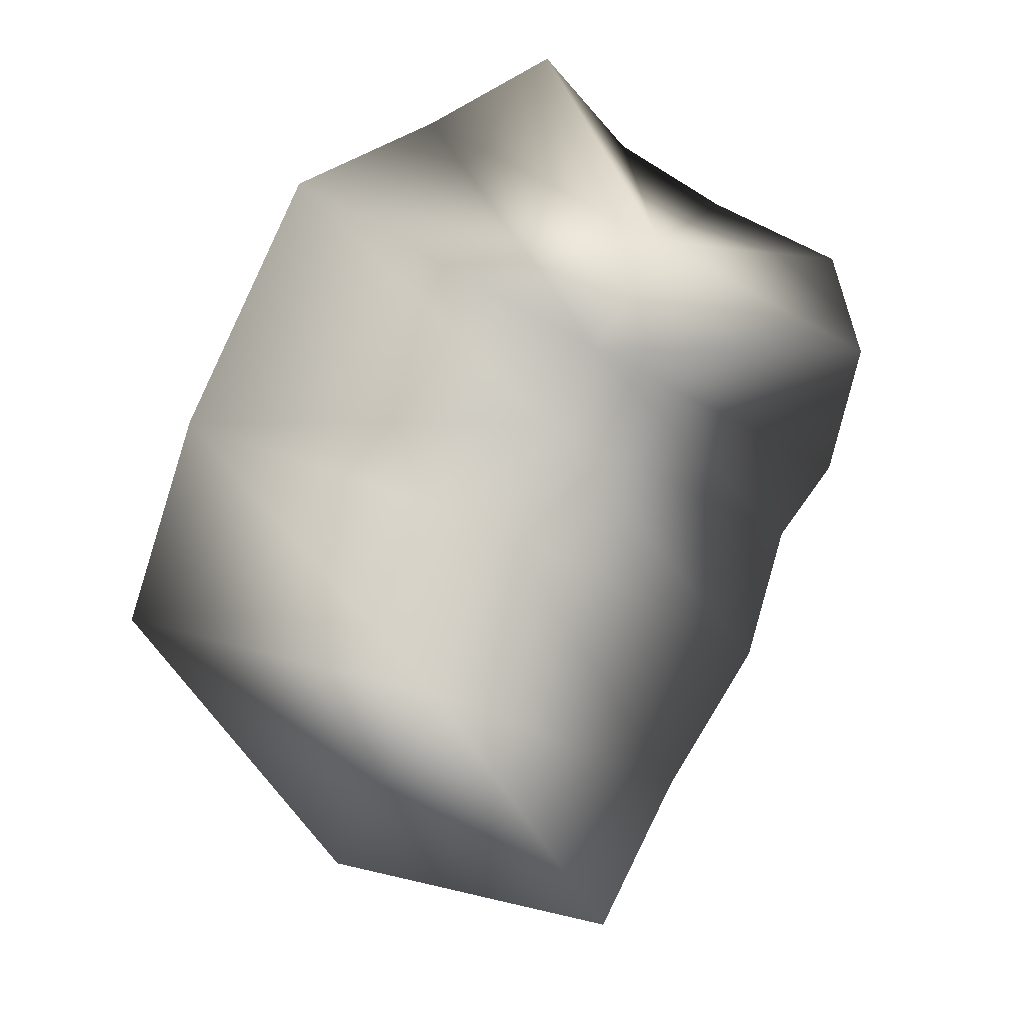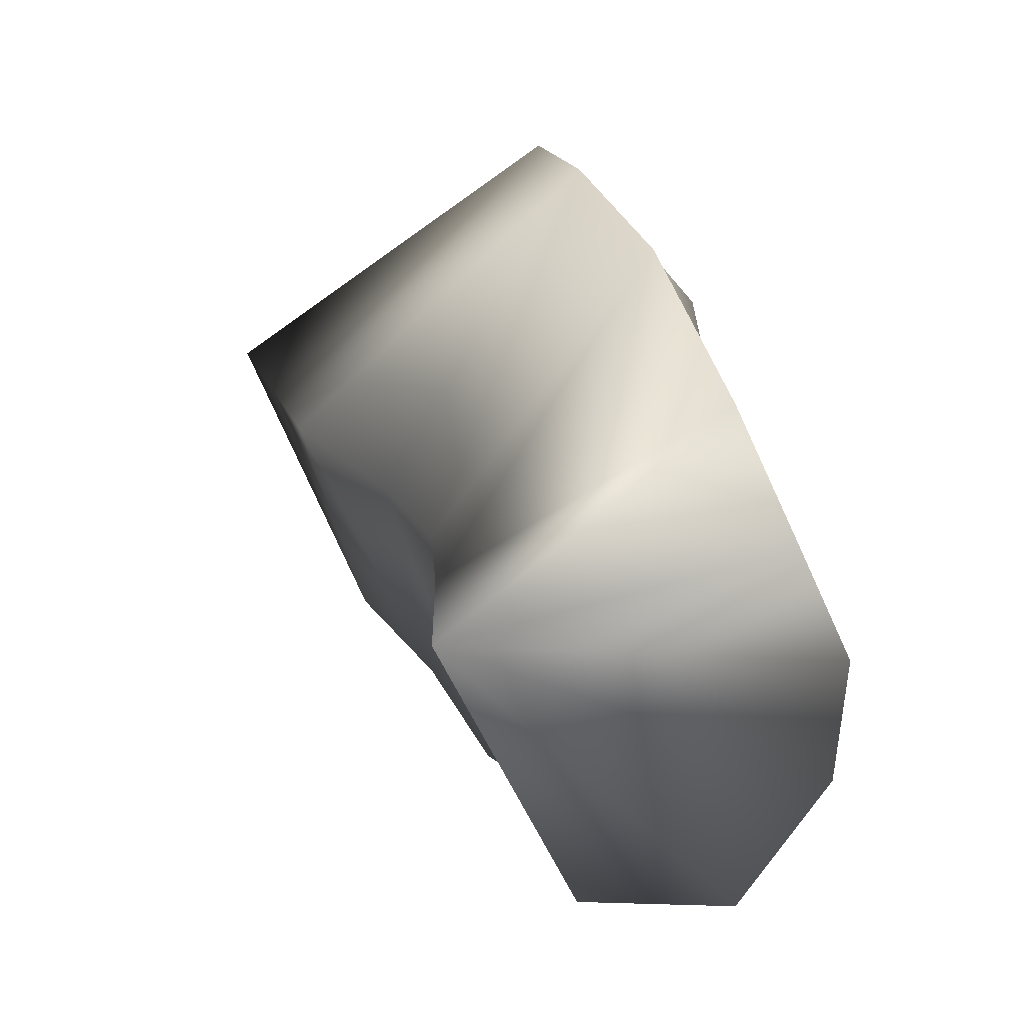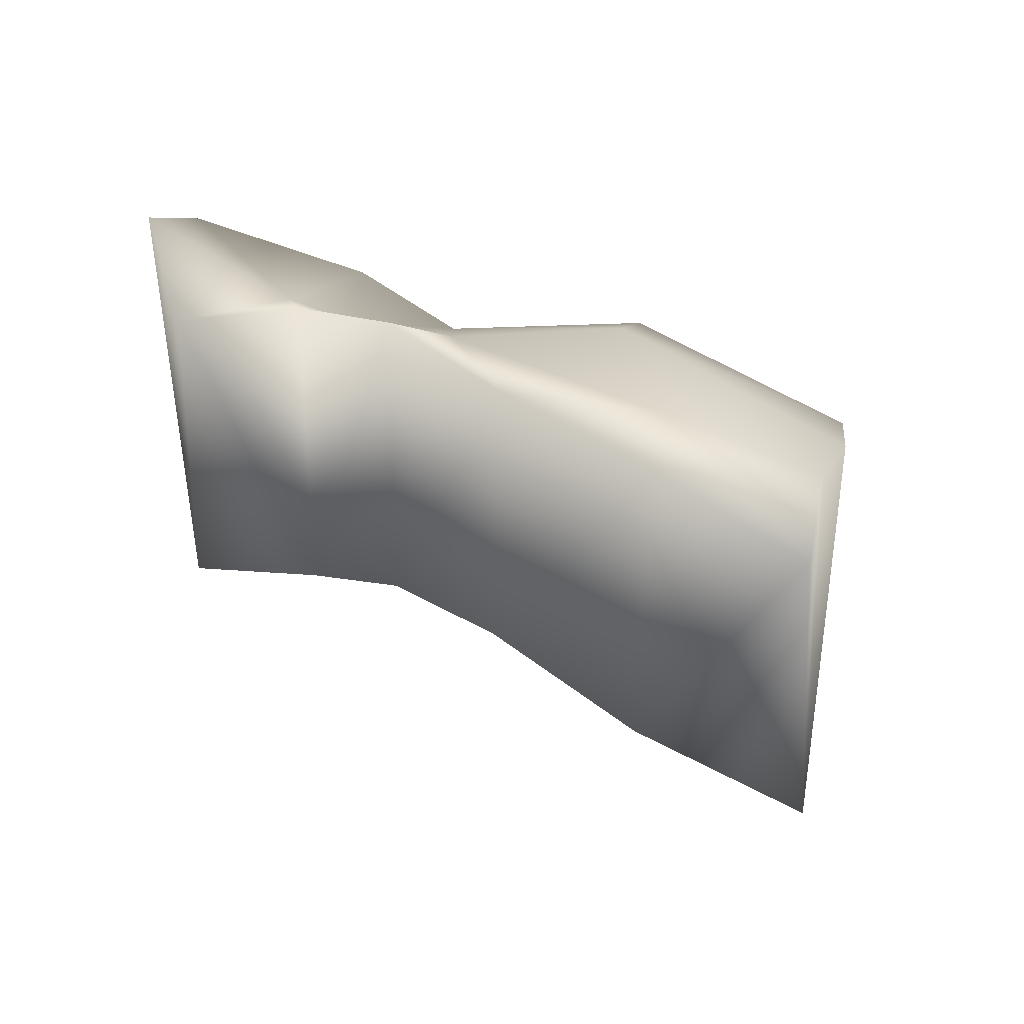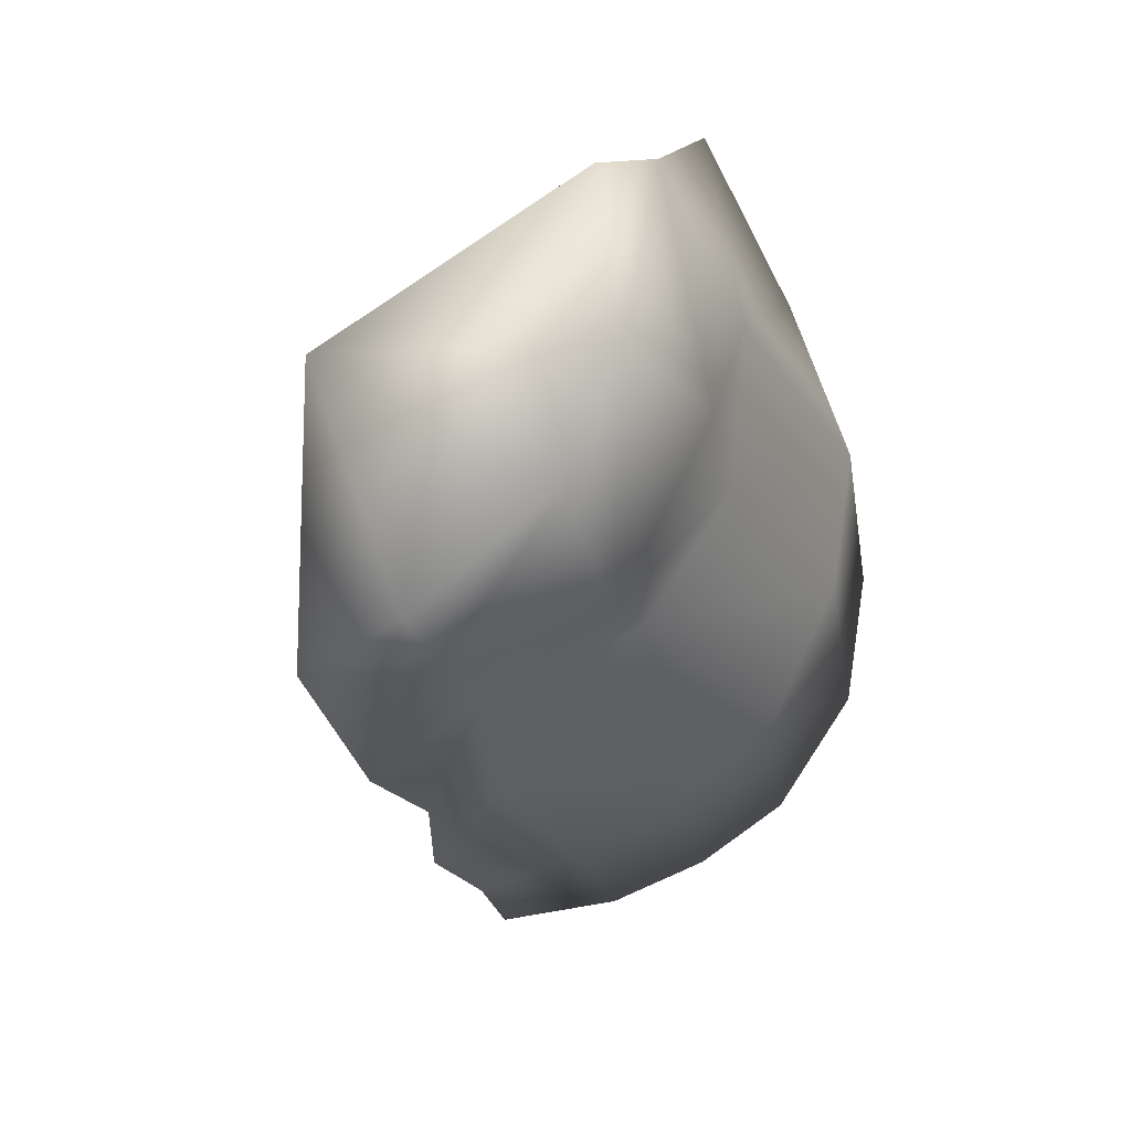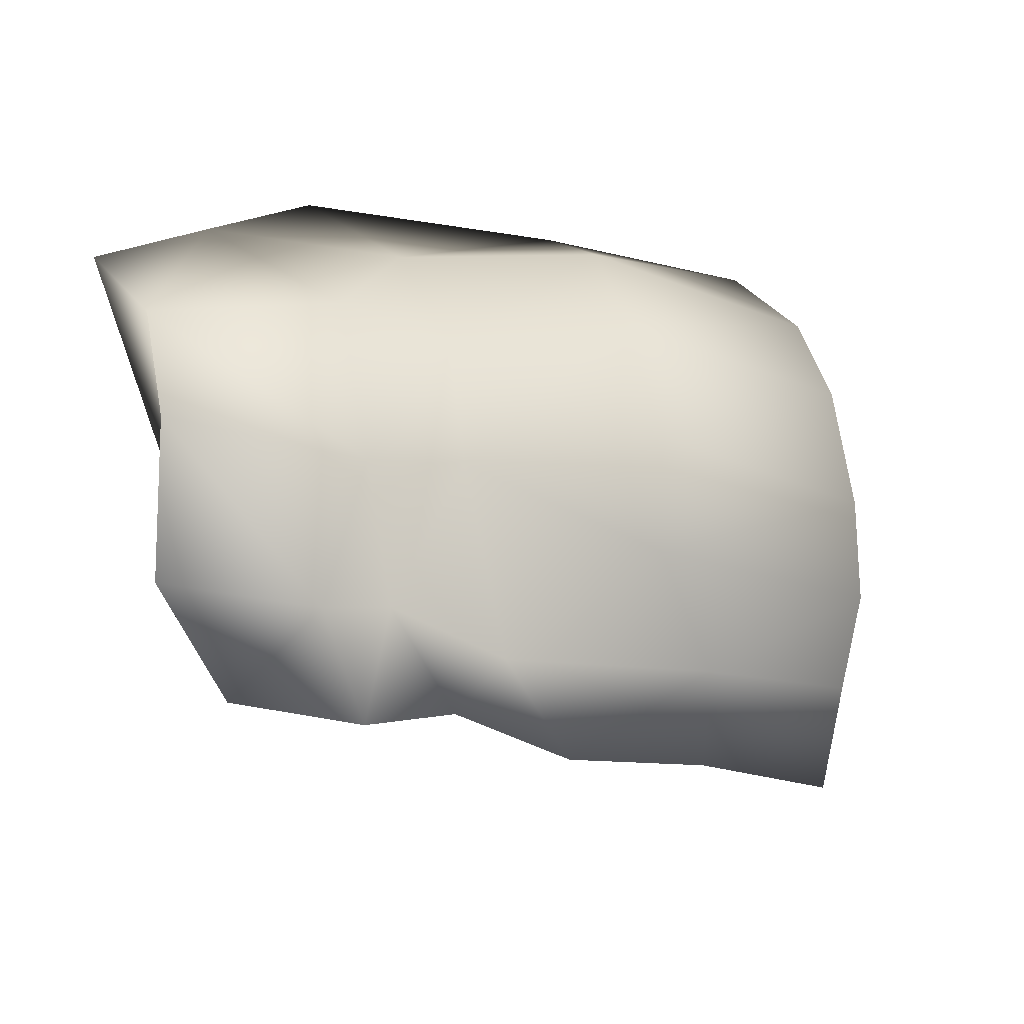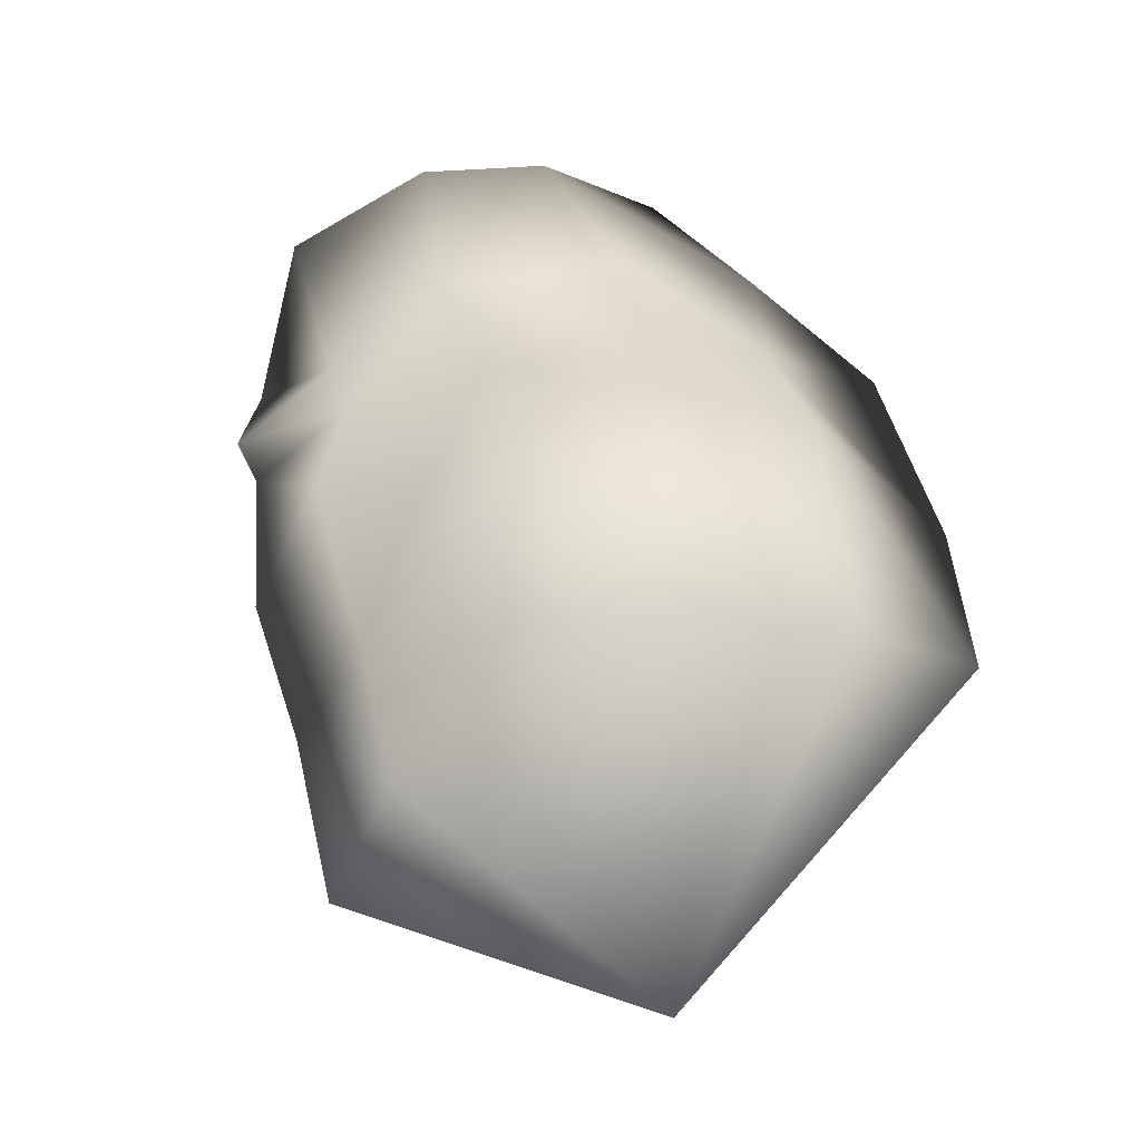
<metadata>
{"format":"obj","ext":"obj","renderer":"f3d","projection":"perspective","resolution":1024,"background":"white","views":[{"elev":-69.4,"azim":-153.1,"up":"+Z"},{"elev":59.2,"azim":-84.1,"up":"+Y"},{"elev":-23.9,"azim":-29.3,"up":"+Z"},{"elev":7.9,"azim":-44.1,"up":"+Y"},{"elev":54.1,"azim":-42.1,"up":"+Z"},{"elev":18.0,"azim":43.8,"up":"+Z"}]}
</metadata>
<code>
v 0.2829 -0.4782 1.372
v 0.3127 -0.4327 1.346
v 0.2912 -0.4724 1.392
v 0.3224 -0.4361 1.419
v 0.3345 -0.4165 1.412
v 0.3021 -0.4651 1.403
v 0.3102 -0.4543 1.414
v 0.3408 -0.3941 1.402
v 0.2867 -0.418 1.361
v 0.2618 -0.4657 1.389
v 0.2655 -0.4027 1.382
v 0.2387 -0.4542 1.403
v 0.21 -0.4335 1.421
v 0.1949 -0.4155 1.423
v 0.2373 -0.3837 1.395
v 0.2185 -0.3717 1.397
v 0.2504 -0.3922 1.392
v 0.2238 -0.4409 1.418
v 0.2085 -0.3867 1.463
v 0.2204 -0.3672 1.463
v 0.2255 -0.3427 1.453
v 0.1922 -0.404 1.449
v 0.2501 -0.3419 1.441
v 0.2761 -0.3383 1.426
v 0.314 -0.3668 1.412
v 0.2156 -0.4166 1.433
v 0.2517 -0.3795 1.451
v 0.2345 -0.4071 1.448
v 0.2651 -0.3927 1.443
v 0.2512 -0.4128 1.438
v 0.226 -0.4219 1.428
v 0.2747 -0.3679 1.437
v 0.2694 -0.4584 1.404
v 0.281 -0.4318 1.438
v 0.269 -0.4444 1.428
v 0.292 -0.4107 1.441
v 0.2371 -0.4392 1.42
v 0.304 -0.3903 1.434
f 1 2 3
f 4 2 5
f 6 2 7
f 7 2 4
f 3 2 6
f 5 2 8
f 9 10 11
f 10 12 11
f 2 1 9
f 1 10 9
f 13 14 15
f 14 16 15
f 17 18 15
f 18 13 15
f 11 12 17
f 12 18 17
f 19 20 16
f 20 21 16
f 22 16 14
f 22 19 16
f 23 24 15
f 24 17 15
f 21 23 16
f 23 15 16
f 25 9 11
f 24 25 17
f 25 11 17
f 25 8 9
f 8 2 9
f 13 26 14
f 27 28 29
f 28 30 29
f 26 31 28
f 31 30 28
f 28 19 26
f 19 22 26
f 19 28 20
f 28 27 20
f 27 23 20
f 23 21 20
f 26 22 14
f 31 26 13
f 29 32 27
f 24 23 32
f 23 27 32
f 18 31 13
f 33 10 3
f 10 1 3
f 34 35 7
f 35 6 7
f 36 34 4
f 34 7 4
f 35 33 6
f 33 3 6
f 35 30 37
f 30 31 37
f 35 34 30
f 34 36 30
f 36 29 30
f 37 18 12
f 18 37 31
f 37 33 35
f 37 12 33
f 12 10 33
f 38 36 5
f 36 4 5
f 25 38 8
f 38 5 8
f 32 38 25
f 36 38 29
f 38 32 29
f 25 24 32

</code>
